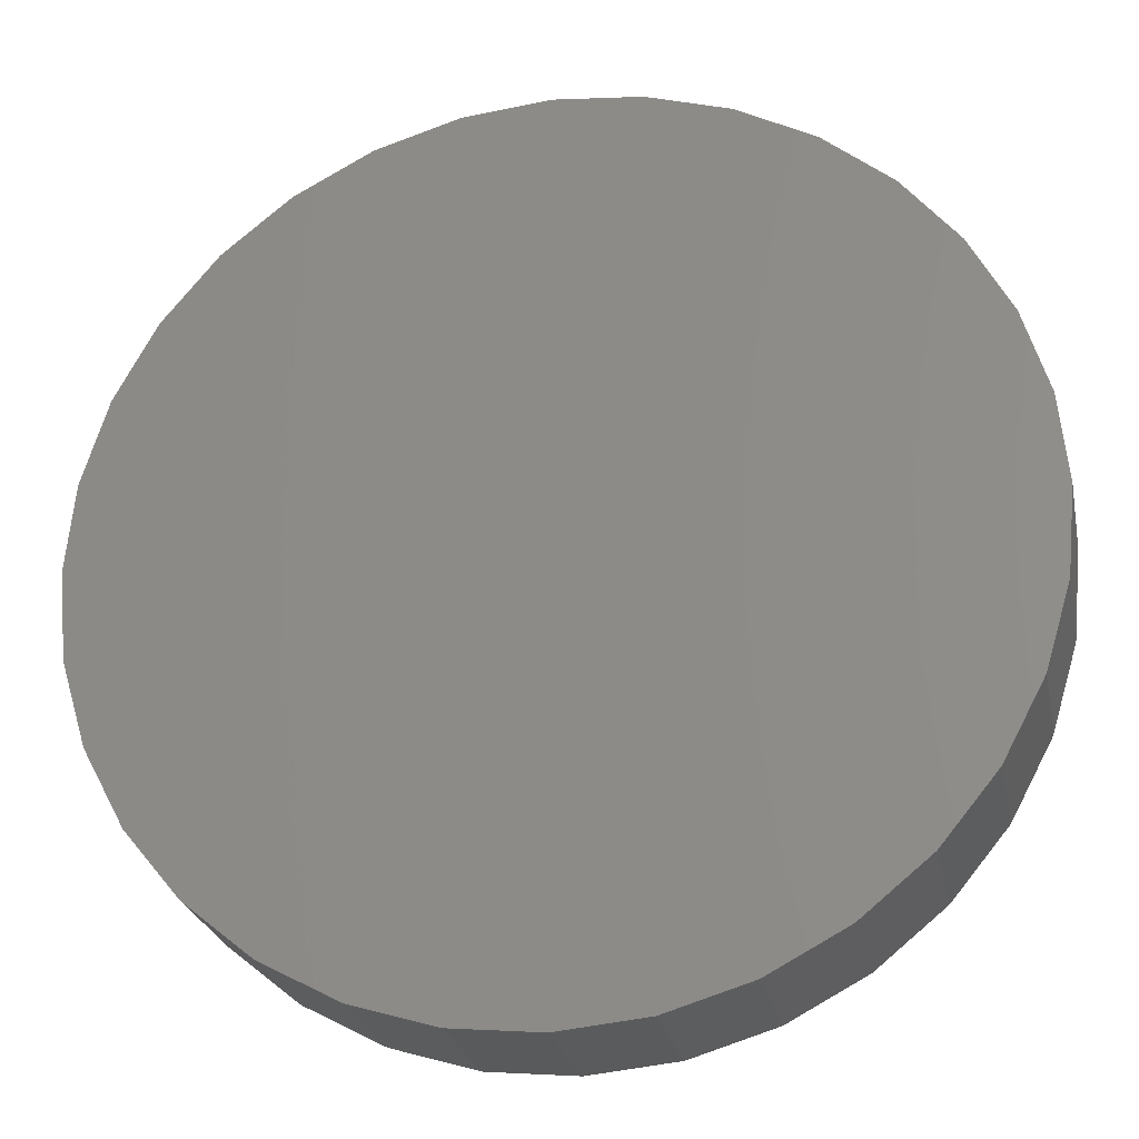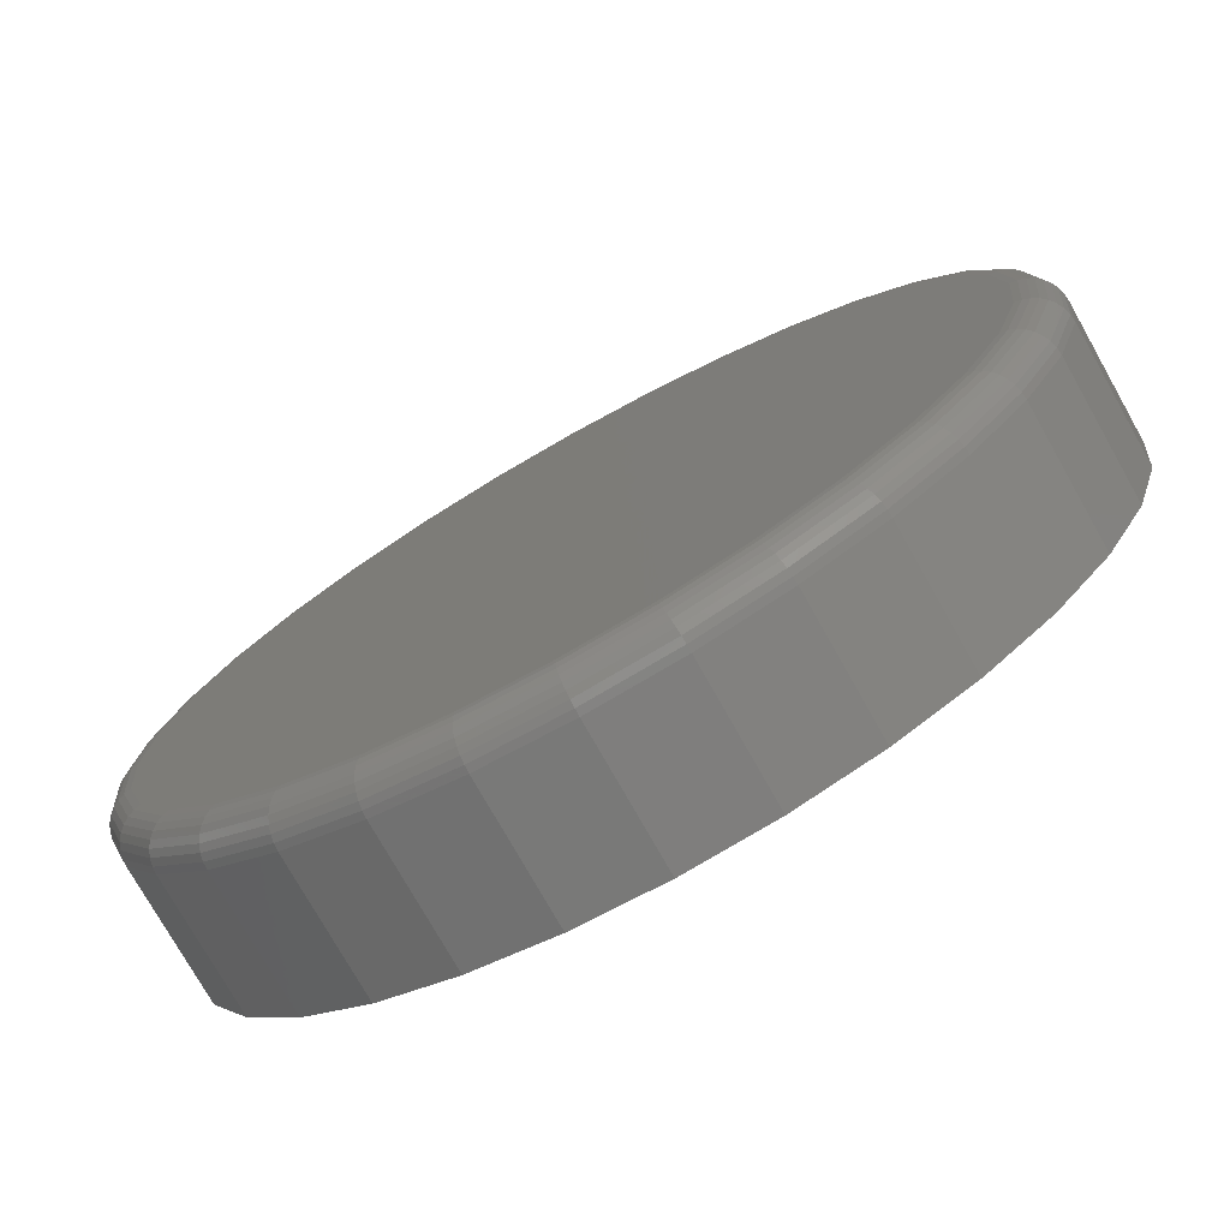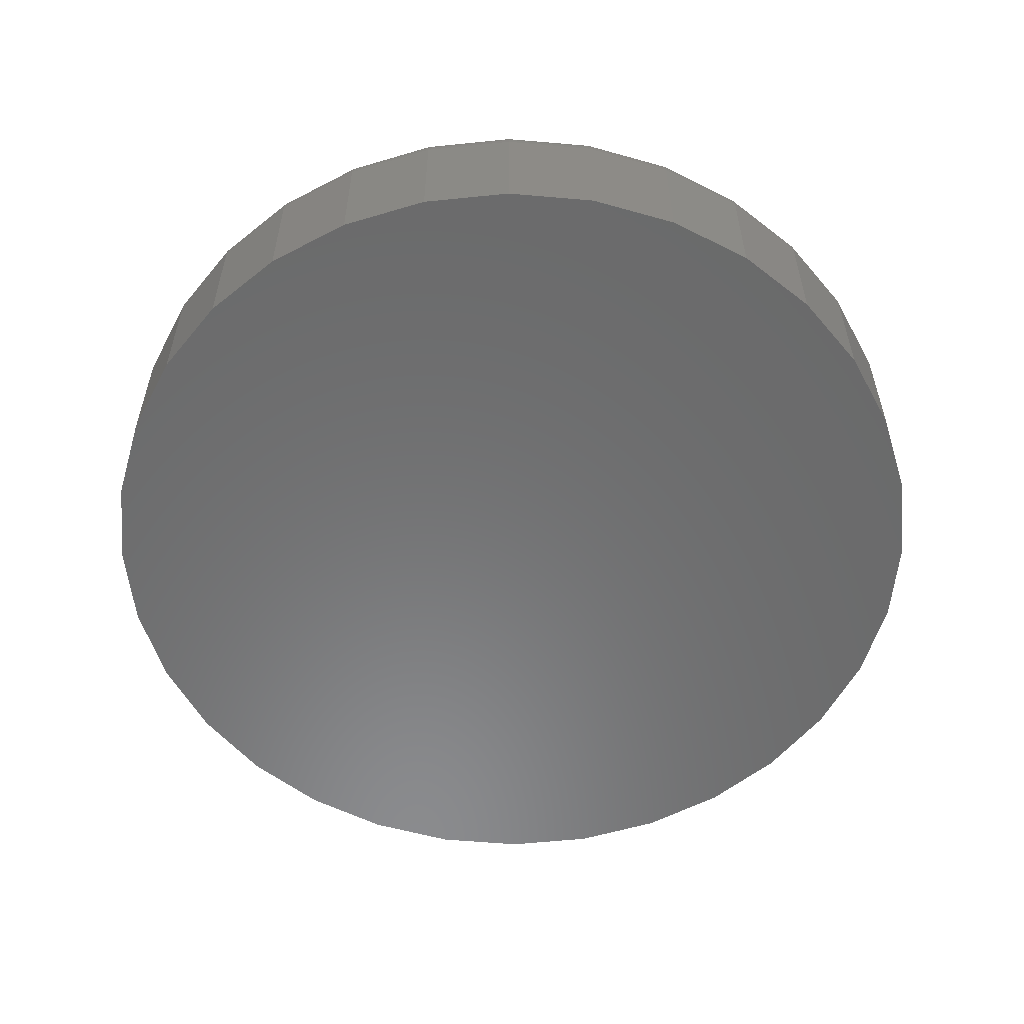
<metadata>
{"format":"stl","ext":"stl","renderer":"f3d","projection":"perspective","resolution":1024,"background":"white","views":[{"elev":-25.2,"azim":-168.5,"up":"+Y"},{"elev":-75.7,"azim":29.4,"up":"+Y"},{"elev":-56.7,"azim":-100.8,"up":"+Z"}]}
</metadata>
<code>
# stl→obj: 320 verts, 636 faces
v -0.06302 0.3565 0.1484
v 0.07881 0.3565 0.1484
v 0.007895 0.3635 0.1484
v 0.147 0.3358 0.1484
v -0.1312 0.3358 0.1484
v 0.2098 0.3022 0.1484
v -0.194 0.3022 0.1484
v 0.2649 0.257 0.1484
v -0.2491 0.257 0.1484
v 0.3101 0.2019 0.1484
v -0.2943 0.2019 0.1484
v 0.3437 0.1391 0.1484
v -0.3279 0.1391 0.1484
v 0.3644 0.07091 0.1484
v -0.3486 0.07091 0.1484
v 0.3714 -9.421e-17 0.1484
v -0.3556 3.933e-17 0.1484
v 0.3644 -0.07091 0.1484
v -0.3486 -0.07091 0.1484
v 0.3437 -0.1391 0.1484
v -0.3279 -0.1391 0.1484
v 0.3101 -0.2019 0.1484
v -0.2943 -0.2019 0.1484
v 0.2649 -0.257 0.1484
v -0.2491 -0.257 0.1484
v 0.2098 -0.3022 0.1484
v -0.194 -0.3022 0.1484
v 0.147 -0.3358 0.1484
v -0.1312 -0.3358 0.1484
v 0.07881 -0.3565 0.1484
v -0.06302 -0.3565 0.1484
v 0.007895 -0.3635 0.1484
v 0.4026 0 0
v 0.4026 -9.668e-17 0.1172
v 0.395 -0.07701 0
v 0.395 -0.07701 0.1172
v 0.3726 -0.1511 0
v 0.3726 -0.1511 0.1172
v 0.3361 -0.2193 0
v 0.3361 -0.2193 0.1172
v 0.287 -0.2791 0
v 0.287 -0.2791 0.1172
v 0.2272 -0.3282 0
v 0.2272 -0.3282 0.1172
v 0.159 -0.3647 0
v 0.159 -0.3647 0.1172
v 0.0849 -0.3872 0
v 0.0849 -0.3872 0.1172
v 0.007895 -0.3947 0
v 0.007895 -0.3947 0.1172
v -0.06911 -0.3872 0
v -0.06911 -0.3872 0.1172
v -0.1432 -0.3647 0
v -0.1432 -0.3647 0.1172
v -0.2114 -0.3282 0
v -0.2114 -0.3282 0.1172
v -0.2712 -0.2791 0
v -0.2712 -0.2791 0.1172
v -0.3203 -0.2193 0
v -0.3203 -0.2193 0.1172
v -0.3568 -0.1511 0
v -0.3568 -0.1511 0.1172
v -0.3793 -0.07701 0
v -0.3793 -0.07701 0.1172
v -0.3868 4.834e-17 0
v -0.3868 4.834e-17 0.1172
v -0.3793 0.07701 0
v -0.3793 0.07701 0.1172
v -0.3568 0.1511 0
v -0.3568 0.1511 0.1172
v -0.3203 0.2193 0
v -0.3203 0.2193 0.1172
v -0.2712 0.2791 0
v -0.2712 0.2791 0.1172
v -0.2114 0.3282 0
v -0.2114 0.3282 0.1172
v -0.1432 0.3647 0
v -0.1432 0.3647 0.1172
v -0.06911 0.3872 0
v -0.06911 0.3872 0.1172
v 0.007895 0.3947 0
v 0.007895 0.3947 0.1172
v 0.0849 0.3872 0
v 0.0849 0.3872 0.1172
v 0.159 0.3647 0
v 0.159 0.3647 0.1172
v 0.2272 0.3282 0
v 0.2272 0.3282 0.1172
v 0.287 0.2791 0
v 0.287 0.2791 0.1172
v 0.3361 0.2193 0
v 0.3361 0.2193 0.1172
v 0.3726 0.1511 0
v 0.3726 0.1511 0.1172
v 0.395 0.07701 0
v 0.395 0.07701 0.1172
v 0.3775 0 0.1478
v 0.3704 -0.0721 0.1478
v 0.3833 0 0.1461
v 0.3761 -0.07325 0.1461
v 0.3887 2.776e-17 0.1432
v 0.3814 -0.0743 0.1432
v 0.3935 0 0.1393
v 0.3861 -0.07522 0.1393
v 0.3974 0 0.1345
v 0.3899 -0.07598 0.1345
v 0.4003 2.776e-17 0.1291
v 0.3927 -0.07655 0.1291
v 0.402 2.776e-17 0.1233
v 0.3945 -0.07689 0.1233
v -0.3546 -0.0721 0.1478
v -0.3617 2.776e-16 0.1478
v -0.3603 -0.07325 0.1461
v -0.3676 3.053e-16 0.1461
v -0.3656 -0.0743 0.1432
v -0.373 3.053e-16 0.1432
v -0.3703 -0.07522 0.1393
v -0.3777 3.053e-16 0.1393
v -0.3741 -0.07598 0.1345
v -0.3816 3.053e-16 0.1345
v -0.3769 -0.07655 0.1291
v -0.3845 3.053e-16 0.1291
v -0.3787 -0.07689 0.1233
v -0.3862 3.053e-16 0.1233
v -0.3336 -0.1414 0.1478
v -0.339 -0.1437 0.1461
v -0.344 -0.1457 0.1432
v -0.3483 -0.1476 0.1393
v -0.3519 -0.149 0.1345
v -0.3546 -0.1501 0.1291
v -0.3562 -0.1508 0.1233
v -0.2994 -0.2053 0.1478
v -0.3043 -0.2086 0.1461
v -0.3088 -0.2116 0.1432
v -0.3127 -0.2142 0.1393
v -0.3159 -0.2164 0.1345
v -0.3183 -0.218 0.1291
v -0.3198 -0.219 0.1233
v -0.2534 -0.2613 0.1478
v -0.2576 -0.2655 0.1461
v -0.2614 -0.2693 0.1432
v -0.2648 -0.2726 0.1393
v -0.2675 -0.2754 0.1345
v -0.2695 -0.2774 0.1291
v -0.2708 -0.2787 0.1233
v -0.1974 -0.3073 0.1478
v -0.2007 -0.3122 0.1461
v -0.2037 -0.3167 0.1432
v -0.2063 -0.3206 0.1393
v -0.2085 -0.3238 0.1345
v -0.2101 -0.3262 0.1291
v -0.2111 -0.3277 0.1233
v -0.1335 -0.3415 0.1478
v -0.1358 -0.3469 0.1461
v -0.1378 -0.3519 0.1432
v -0.1397 -0.3562 0.1393
v -0.1411 -0.3598 0.1345
v -0.1423 -0.3625 0.1291
v -0.1429 -0.3641 0.1233
v -0.06421 -0.3625 0.1478
v -0.06535 -0.3682 0.1461
v -0.06641 -0.3735 0.1432
v -0.06733 -0.3782 0.1393
v -0.06809 -0.382 0.1345
v -0.06865 -0.3848 0.1291
v -0.069 -0.3866 0.1233
v 0.007895 -0.3696 0.1478
v 0.007895 -0.3754 0.1461
v 0.007895 -0.3808 0.1432
v 0.007895 -0.3856 0.1393
v 0.007895 -0.3895 0.1345
v 0.007895 -0.3924 0.1291
v 0.007895 -0.3941 0.1233
v 0.08 -0.3625 0.1478
v 0.08114 -0.3682 0.1461
v 0.08219 -0.3735 0.1432
v 0.08312 -0.3782 0.1393
v 0.08388 -0.382 0.1345
v 0.08444 -0.3848 0.1291
v 0.08479 -0.3866 0.1233
v 0.1493 -0.3415 0.1478
v 0.1516 -0.3469 0.1461
v 0.1536 -0.3519 0.1432
v 0.1555 -0.3562 0.1393
v 0.1569 -0.3598 0.1345
v 0.158 -0.3625 0.1291
v 0.1587 -0.3641 0.1233
v 0.2132 -0.3073 0.1478
v 0.2165 -0.3122 0.1461
v 0.2195 -0.3167 0.1432
v 0.2221 -0.3206 0.1393
v 0.2243 -0.3238 0.1345
v 0.2259 -0.3262 0.1291
v 0.2269 -0.3277 0.1233
v 0.2692 -0.2613 0.1478
v 0.2734 -0.2655 0.1461
v 0.2772 -0.2693 0.1432
v 0.2805 -0.2726 0.1393
v 0.2833 -0.2754 0.1345
v 0.2853 -0.2774 0.1291
v 0.2866 -0.2787 0.1233
v 0.3152 -0.2053 0.1478
v 0.3201 -0.2086 0.1461
v 0.3246 -0.2116 0.1432
v 0.3285 -0.2142 0.1393
v 0.3317 -0.2164 0.1345
v 0.3341 -0.218 0.1291
v 0.3356 -0.219 0.1233
v 0.3493 -0.1414 0.1478
v 0.3548 -0.1437 0.1461
v 0.3598 -0.1457 0.1432
v 0.3641 -0.1476 0.1393
v 0.3677 -0.149 0.1345
v 0.3704 -0.1501 0.1291
v 0.372 -0.1508 0.1233
v -0.3546 0.0721 0.1478
v -0.3603 0.07325 0.1461
v -0.3656 0.0743 0.1432
v -0.3703 0.07522 0.1393
v -0.3741 0.07598 0.1345
v -0.3769 0.07655 0.1291
v -0.3787 0.07689 0.1233
v 0.3704 0.0721 0.1478
v 0.3761 0.07325 0.1461
v 0.3814 0.0743 0.1432
v 0.3861 0.07522 0.1393
v 0.3899 0.07598 0.1345
v 0.3927 0.07655 0.1291
v 0.3945 0.07689 0.1233
v 0.3493 0.1414 0.1478
v 0.3548 0.1437 0.1461
v 0.3598 0.1457 0.1432
v 0.3641 0.1476 0.1393
v 0.3677 0.149 0.1345
v 0.3704 0.1501 0.1291
v 0.372 0.1508 0.1233
v 0.3152 0.2053 0.1478
v 0.3201 0.2086 0.1461
v 0.3246 0.2116 0.1432
v 0.3285 0.2142 0.1393
v 0.3317 0.2164 0.1345
v 0.3341 0.218 0.1291
v 0.3356 0.219 0.1233
v 0.2692 0.2613 0.1478
v 0.2734 0.2655 0.1461
v 0.2772 0.2693 0.1432
v 0.2805 0.2726 0.1393
v 0.2833 0.2754 0.1345
v 0.2853 0.2774 0.1291
v 0.2866 0.2787 0.1233
v 0.2132 0.3073 0.1478
v 0.2165 0.3122 0.1461
v 0.2195 0.3167 0.1432
v 0.2221 0.3206 0.1393
v 0.2243 0.3238 0.1345
v 0.2259 0.3262 0.1291
v 0.2269 0.3277 0.1233
v 0.1493 0.3415 0.1478
v 0.1516 0.3469 0.1461
v 0.1536 0.3519 0.1432
v 0.1555 0.3562 0.1393
v 0.1569 0.3598 0.1345
v 0.158 0.3625 0.1291
v 0.1587 0.3641 0.1233
v 0.08 0.3625 0.1478
v 0.08114 0.3682 0.1461
v 0.08219 0.3735 0.1432
v 0.08312 0.3782 0.1393
v 0.08388 0.382 0.1345
v 0.08444 0.3848 0.1291
v 0.08479 0.3866 0.1233
v 0.007895 0.3696 0.1478
v 0.007895 0.3754 0.1461
v 0.007895 0.3808 0.1432
v 0.007895 0.3856 0.1393
v 0.007895 0.3895 0.1345
v 0.007895 0.3924 0.1291
v 0.007895 0.3941 0.1233
v -0.06421 0.3625 0.1478
v -0.06535 0.3682 0.1461
v -0.06641 0.3735 0.1432
v -0.06733 0.3782 0.1393
v -0.06809 0.382 0.1345
v -0.06865 0.3848 0.1291
v -0.069 0.3866 0.1233
v -0.1335 0.3415 0.1478
v -0.1358 0.3469 0.1461
v -0.1378 0.3519 0.1432
v -0.1397 0.3562 0.1393
v -0.1411 0.3598 0.1345
v -0.1423 0.3625 0.1291
v -0.1429 0.3641 0.1233
v -0.1974 0.3073 0.1478
v -0.2007 0.3122 0.1461
v -0.2037 0.3167 0.1432
v -0.2063 0.3206 0.1393
v -0.2085 0.3238 0.1345
v -0.2101 0.3262 0.1291
v -0.2111 0.3277 0.1233
v -0.2534 0.2613 0.1478
v -0.2576 0.2655 0.1461
v -0.2614 0.2693 0.1432
v -0.2648 0.2726 0.1393
v -0.2675 0.2754 0.1345
v -0.2695 0.2774 0.1291
v -0.2708 0.2787 0.1233
v -0.2994 0.2053 0.1478
v -0.3043 0.2086 0.1461
v -0.3088 0.2116 0.1432
v -0.3127 0.2142 0.1393
v -0.3159 0.2164 0.1345
v -0.3183 0.218 0.1291
v -0.3198 0.219 0.1233
v -0.3336 0.1414 0.1478
v -0.339 0.1437 0.1461
v -0.344 0.1457 0.1432
v -0.3483 0.1476 0.1393
v -0.3519 0.149 0.1345
v -0.3546 0.1501 0.1291
v -0.3562 0.1508 0.1233
f 1 2 3
f 2 1 4
f 4 1 5
f 4 5 6
f 6 5 7
f 6 7 8
f 8 7 9
f 8 9 10
f 10 9 11
f 10 11 12
f 12 11 13
f 12 13 14
f 14 13 15
f 14 15 16
f 16 15 17
f 16 17 18
f 18 17 19
f 18 19 20
f 20 19 21
f 20 21 22
f 22 21 23
f 22 23 24
f 24 23 25
f 24 25 26
f 26 25 27
f 26 27 28
f 28 27 29
f 28 29 30
f 30 29 31
f 30 31 32
f 33 34 35
f 35 34 36
f 35 36 37
f 37 36 38
f 37 38 39
f 39 38 40
f 39 40 41
f 41 40 42
f 41 42 43
f 43 42 44
f 43 44 45
f 45 44 46
f 45 46 47
f 47 46 48
f 47 48 49
f 49 48 50
f 49 50 51
f 51 50 52
f 51 52 53
f 53 52 54
f 53 54 55
f 55 54 56
f 55 56 57
f 57 56 58
f 57 58 59
f 59 58 60
f 59 60 61
f 61 60 62
f 61 62 63
f 63 62 64
f 63 64 65
f 65 64 66
f 65 66 67
f 67 66 68
f 67 68 69
f 69 68 70
f 69 70 71
f 71 70 72
f 71 72 73
f 73 72 74
f 73 74 75
f 75 74 76
f 75 76 77
f 77 76 78
f 77 78 79
f 79 78 80
f 79 80 81
f 81 80 82
f 81 82 83
f 83 82 84
f 83 84 85
f 85 84 86
f 85 86 87
f 87 86 88
f 87 88 89
f 89 88 90
f 89 90 91
f 91 90 92
f 91 92 93
f 93 92 94
f 93 94 95
f 95 94 96
f 95 96 33
f 33 96 34
f 16 18 97
f 97 18 98
f 97 98 99
f 99 98 100
f 99 100 101
f 101 100 102
f 101 102 103
f 103 102 104
f 103 104 105
f 105 104 106
f 105 106 107
f 107 106 108
f 107 108 109
f 109 108 110
f 109 110 34
f 34 110 36
f 19 17 111
f 111 17 112
f 111 112 113
f 113 112 114
f 113 114 115
f 115 114 116
f 115 116 117
f 117 116 118
f 117 118 119
f 119 118 120
f 119 120 121
f 121 120 122
f 121 122 123
f 123 122 124
f 123 124 64
f 64 124 66
f 21 19 125
f 125 19 111
f 125 111 126
f 126 111 113
f 126 113 127
f 127 113 115
f 127 115 128
f 128 115 117
f 128 117 129
f 129 117 119
f 129 119 130
f 130 119 121
f 130 121 131
f 131 121 123
f 131 123 62
f 62 123 64
f 23 21 132
f 132 21 125
f 132 125 133
f 133 125 126
f 133 126 134
f 134 126 127
f 134 127 135
f 135 127 128
f 135 128 136
f 136 128 129
f 136 129 137
f 137 129 130
f 137 130 138
f 138 130 131
f 138 131 60
f 60 131 62
f 25 23 139
f 139 23 132
f 139 132 140
f 140 132 133
f 140 133 141
f 141 133 134
f 141 134 142
f 142 134 135
f 142 135 143
f 143 135 136
f 143 136 144
f 144 136 137
f 144 137 145
f 145 137 138
f 145 138 58
f 58 138 60
f 27 25 146
f 146 25 139
f 146 139 147
f 147 139 140
f 147 140 148
f 148 140 141
f 148 141 149
f 149 141 142
f 149 142 150
f 150 142 143
f 150 143 151
f 151 143 144
f 151 144 152
f 152 144 145
f 152 145 56
f 56 145 58
f 29 27 153
f 153 27 146
f 153 146 154
f 154 146 147
f 154 147 155
f 155 147 148
f 155 148 156
f 156 148 149
f 156 149 157
f 157 149 150
f 157 150 158
f 158 150 151
f 158 151 159
f 159 151 152
f 159 152 54
f 54 152 56
f 31 29 160
f 160 29 153
f 160 153 161
f 161 153 154
f 161 154 162
f 162 154 155
f 162 155 163
f 163 155 156
f 163 156 164
f 164 156 157
f 164 157 165
f 165 157 158
f 165 158 166
f 166 158 159
f 166 159 52
f 52 159 54
f 32 31 167
f 167 31 160
f 167 160 168
f 168 160 161
f 168 161 169
f 169 161 162
f 169 162 170
f 170 162 163
f 170 163 171
f 171 163 164
f 171 164 172
f 172 164 165
f 172 165 173
f 173 165 166
f 173 166 50
f 50 166 52
f 30 32 174
f 174 32 167
f 174 167 175
f 175 167 168
f 175 168 176
f 176 168 169
f 176 169 177
f 177 169 170
f 177 170 178
f 178 170 171
f 178 171 179
f 179 171 172
f 179 172 180
f 180 172 173
f 180 173 48
f 48 173 50
f 28 30 181
f 181 30 174
f 181 174 182
f 182 174 175
f 182 175 183
f 183 175 176
f 183 176 184
f 184 176 177
f 184 177 185
f 185 177 178
f 185 178 186
f 186 178 179
f 186 179 187
f 187 179 180
f 187 180 46
f 46 180 48
f 26 28 188
f 188 28 181
f 188 181 189
f 189 181 182
f 189 182 190
f 190 182 183
f 190 183 191
f 191 183 184
f 191 184 192
f 192 184 185
f 192 185 193
f 193 185 186
f 193 186 194
f 194 186 187
f 194 187 44
f 44 187 46
f 24 26 195
f 195 26 188
f 195 188 196
f 196 188 189
f 196 189 197
f 197 189 190
f 197 190 198
f 198 190 191
f 198 191 199
f 199 191 192
f 199 192 200
f 200 192 193
f 200 193 201
f 201 193 194
f 201 194 42
f 42 194 44
f 22 24 202
f 202 24 195
f 202 195 203
f 203 195 196
f 203 196 204
f 204 196 197
f 204 197 205
f 205 197 198
f 205 198 206
f 206 198 199
f 206 199 207
f 207 199 200
f 207 200 208
f 208 200 201
f 208 201 40
f 40 201 42
f 20 22 209
f 209 22 202
f 209 202 210
f 210 202 203
f 210 203 211
f 211 203 204
f 211 204 212
f 212 204 205
f 212 205 213
f 213 205 206
f 213 206 214
f 214 206 207
f 214 207 215
f 215 207 208
f 215 208 38
f 38 208 40
f 18 20 98
f 98 20 209
f 98 209 100
f 100 209 210
f 100 210 102
f 102 210 211
f 102 211 104
f 104 211 212
f 104 212 106
f 106 212 213
f 106 213 108
f 108 213 214
f 108 214 110
f 110 214 215
f 110 215 36
f 36 215 38
f 17 15 112
f 112 15 216
f 112 216 114
f 114 216 217
f 114 217 116
f 116 217 218
f 116 218 118
f 118 218 219
f 118 219 120
f 120 219 220
f 120 220 122
f 122 220 221
f 122 221 124
f 124 221 222
f 124 222 66
f 66 222 68
f 14 16 223
f 223 16 97
f 223 97 224
f 224 97 99
f 224 99 225
f 225 99 101
f 225 101 226
f 226 101 103
f 226 103 227
f 227 103 105
f 227 105 228
f 228 105 107
f 228 107 229
f 229 107 109
f 229 109 96
f 96 109 34
f 12 14 230
f 230 14 223
f 230 223 231
f 231 223 224
f 231 224 232
f 232 224 225
f 232 225 233
f 233 225 226
f 233 226 234
f 234 226 227
f 234 227 235
f 235 227 228
f 235 228 236
f 236 228 229
f 236 229 94
f 94 229 96
f 10 12 237
f 237 12 230
f 237 230 238
f 238 230 231
f 238 231 239
f 239 231 232
f 239 232 240
f 240 232 233
f 240 233 241
f 241 233 234
f 241 234 242
f 242 234 235
f 242 235 243
f 243 235 236
f 243 236 92
f 92 236 94
f 8 10 244
f 244 10 237
f 244 237 245
f 245 237 238
f 245 238 246
f 246 238 239
f 246 239 247
f 247 239 240
f 247 240 248
f 248 240 241
f 248 241 249
f 249 241 242
f 249 242 250
f 250 242 243
f 250 243 90
f 90 243 92
f 6 8 251
f 251 8 244
f 251 244 252
f 252 244 245
f 252 245 253
f 253 245 246
f 253 246 254
f 254 246 247
f 254 247 255
f 255 247 248
f 255 248 256
f 256 248 249
f 256 249 257
f 257 249 250
f 257 250 88
f 88 250 90
f 4 6 258
f 258 6 251
f 258 251 259
f 259 251 252
f 259 252 260
f 260 252 253
f 260 253 261
f 261 253 254
f 261 254 262
f 262 254 255
f 262 255 263
f 263 255 256
f 263 256 264
f 264 256 257
f 264 257 86
f 86 257 88
f 2 4 265
f 265 4 258
f 265 258 266
f 266 258 259
f 266 259 267
f 267 259 260
f 267 260 268
f 268 260 261
f 268 261 269
f 269 261 262
f 269 262 270
f 270 262 263
f 270 263 271
f 271 263 264
f 271 264 84
f 84 264 86
f 3 2 272
f 272 2 265
f 272 265 273
f 273 265 266
f 273 266 274
f 274 266 267
f 274 267 275
f 275 267 268
f 275 268 276
f 276 268 269
f 276 269 277
f 277 269 270
f 277 270 278
f 278 270 271
f 278 271 82
f 82 271 84
f 1 3 279
f 279 3 272
f 279 272 280
f 280 272 273
f 280 273 281
f 281 273 274
f 281 274 282
f 282 274 275
f 282 275 283
f 283 275 276
f 283 276 284
f 284 276 277
f 284 277 285
f 285 277 278
f 285 278 80
f 80 278 82
f 5 1 286
f 286 1 279
f 286 279 287
f 287 279 280
f 287 280 288
f 288 280 281
f 288 281 289
f 289 281 282
f 289 282 290
f 290 282 283
f 290 283 291
f 291 283 284
f 291 284 292
f 292 284 285
f 292 285 78
f 78 285 80
f 7 5 293
f 293 5 286
f 293 286 294
f 294 286 287
f 294 287 295
f 295 287 288
f 295 288 296
f 296 288 289
f 296 289 297
f 297 289 290
f 297 290 298
f 298 290 291
f 298 291 299
f 299 291 292
f 299 292 76
f 76 292 78
f 9 7 300
f 300 7 293
f 300 293 301
f 301 293 294
f 301 294 302
f 302 294 295
f 302 295 303
f 303 295 296
f 303 296 304
f 304 296 297
f 304 297 305
f 305 297 298
f 305 298 306
f 306 298 299
f 306 299 74
f 74 299 76
f 11 9 307
f 307 9 300
f 307 300 308
f 308 300 301
f 308 301 309
f 309 301 302
f 309 302 310
f 310 302 303
f 310 303 311
f 311 303 304
f 311 304 312
f 312 304 305
f 312 305 313
f 313 305 306
f 313 306 72
f 72 306 74
f 13 11 314
f 314 11 307
f 314 307 315
f 315 307 308
f 315 308 316
f 316 308 309
f 316 309 317
f 317 309 310
f 317 310 318
f 318 310 311
f 318 311 319
f 319 311 312
f 319 312 320
f 320 312 313
f 320 313 70
f 70 313 72
f 15 13 216
f 216 13 314
f 216 314 217
f 217 314 315
f 217 315 218
f 218 315 316
f 218 316 219
f 219 316 317
f 219 317 220
f 220 317 318
f 220 318 221
f 221 318 319
f 221 319 222
f 222 319 320
f 222 320 68
f 68 320 70
f 81 83 79
f 49 51 47
f 47 51 53
f 47 53 45
f 45 53 55
f 45 55 43
f 43 55 57
f 43 57 41
f 41 57 59
f 41 59 39
f 39 59 61
f 39 61 37
f 37 61 63
f 37 63 35
f 35 63 65
f 35 65 33
f 33 65 67
f 33 67 95
f 95 67 69
f 95 69 93
f 93 69 71
f 93 71 91
f 91 71 73
f 91 73 89
f 89 73 75
f 89 75 87
f 87 75 77
f 87 77 85
f 85 77 79
f 85 79 83

</code>
